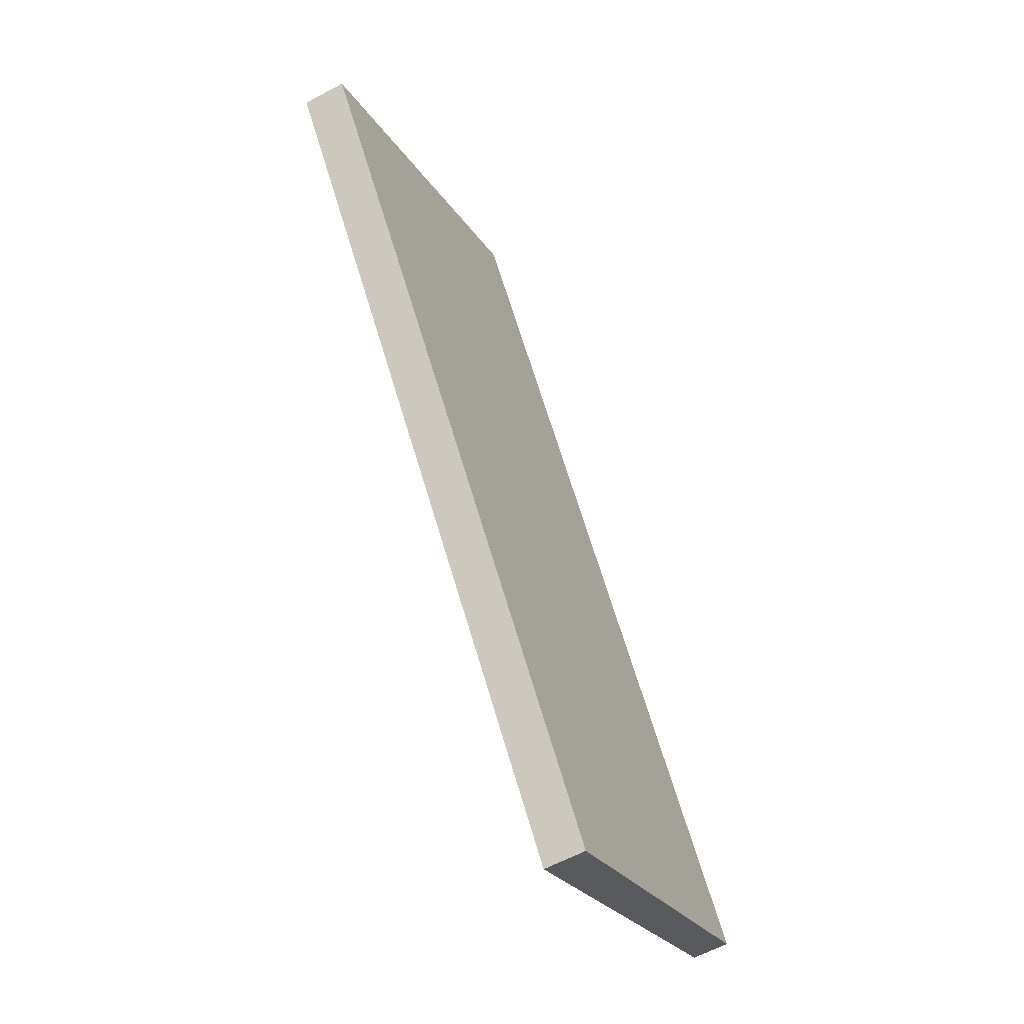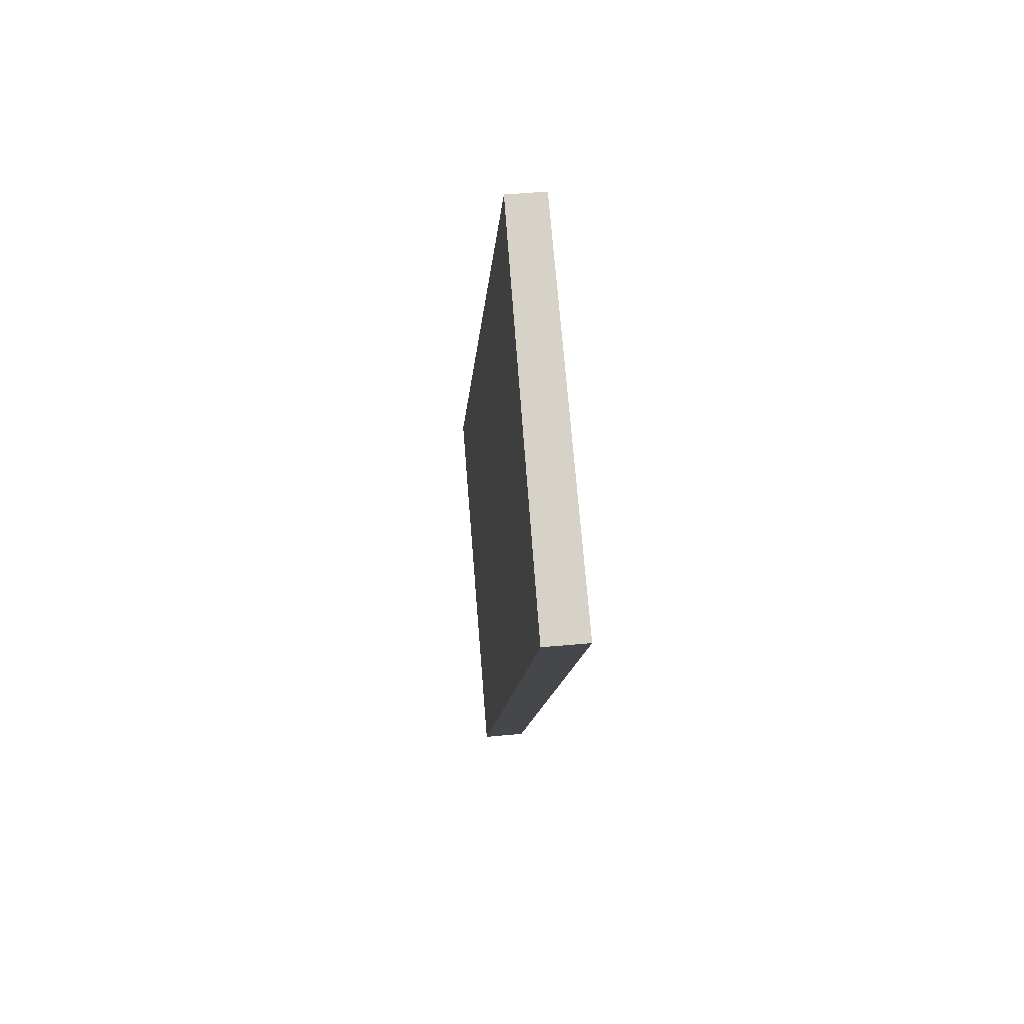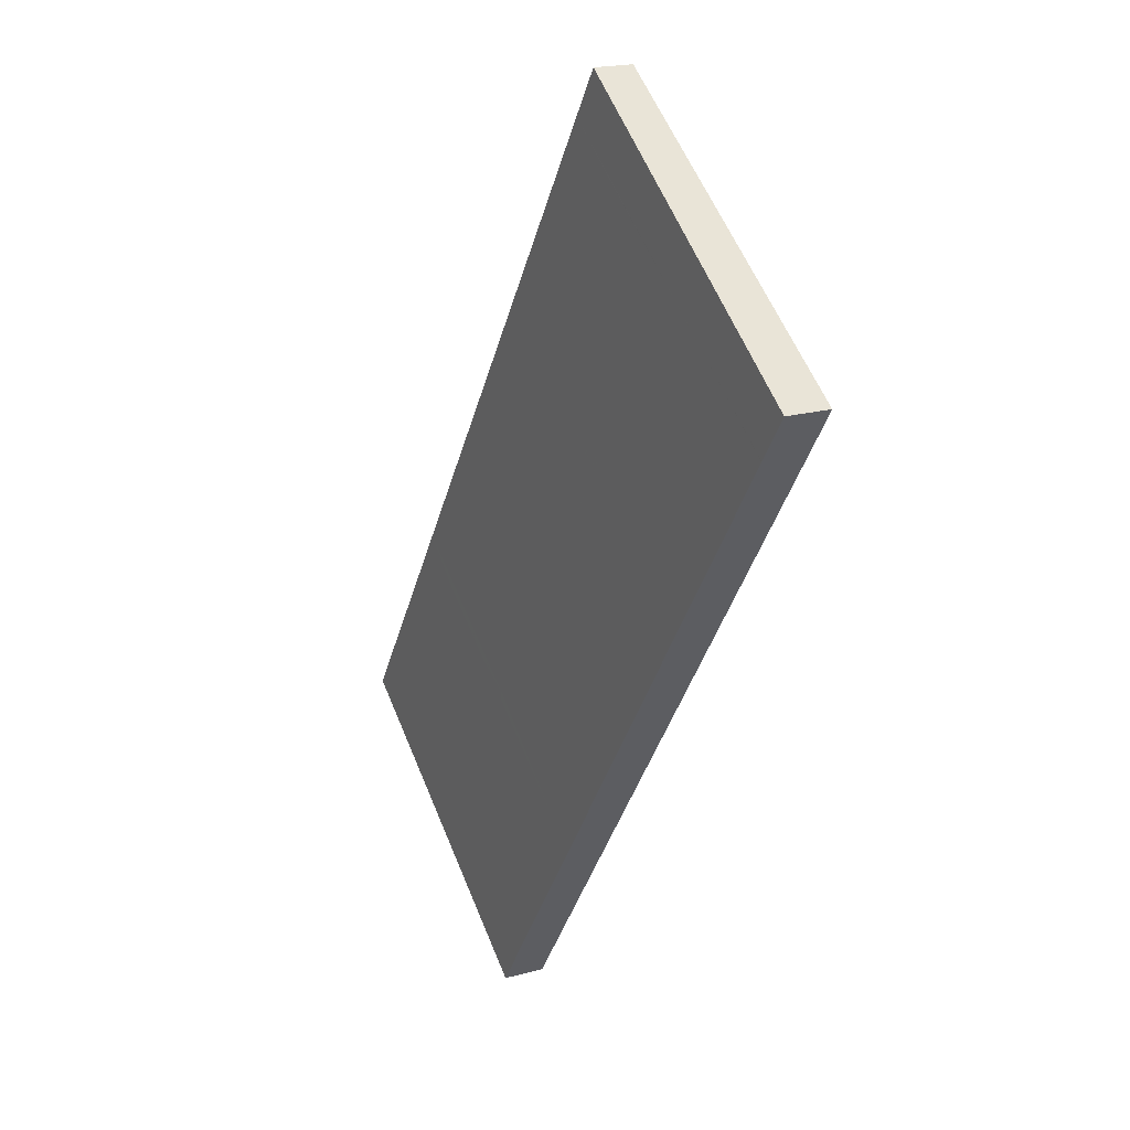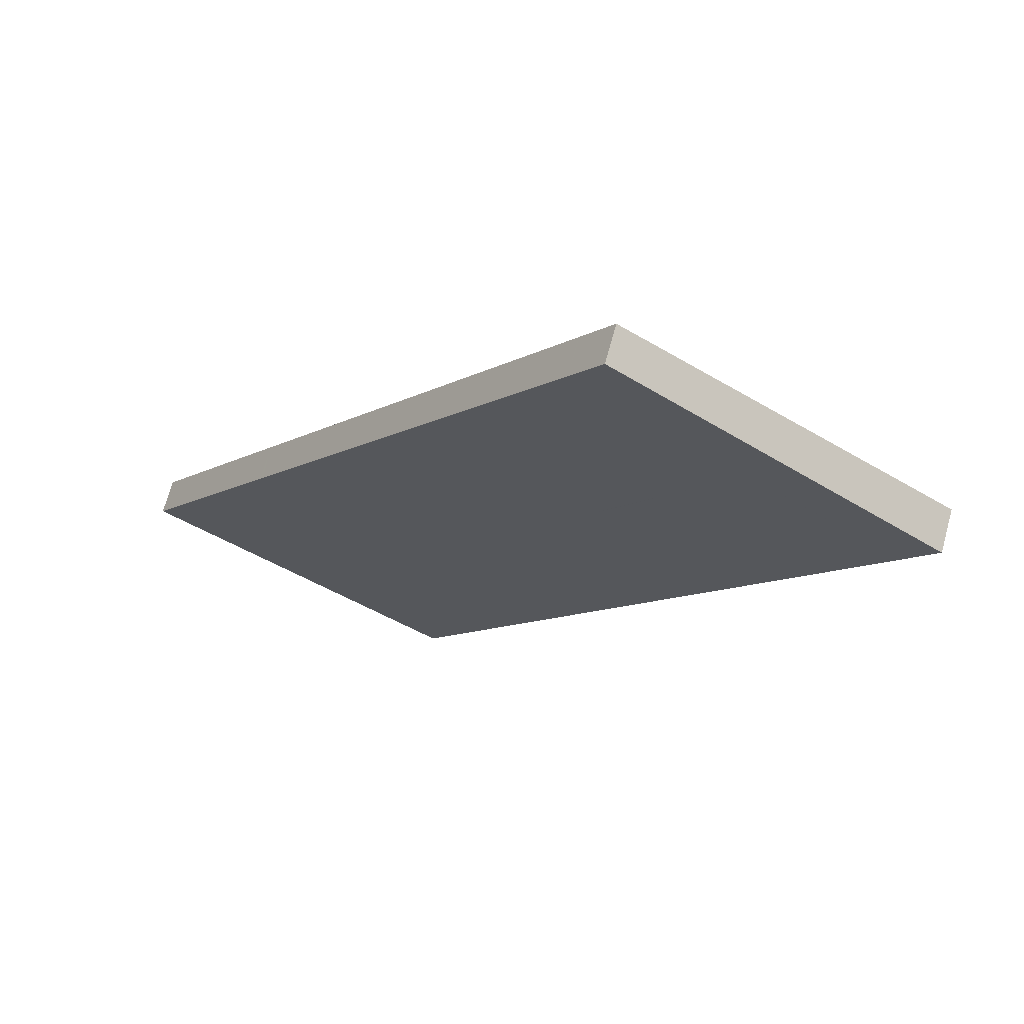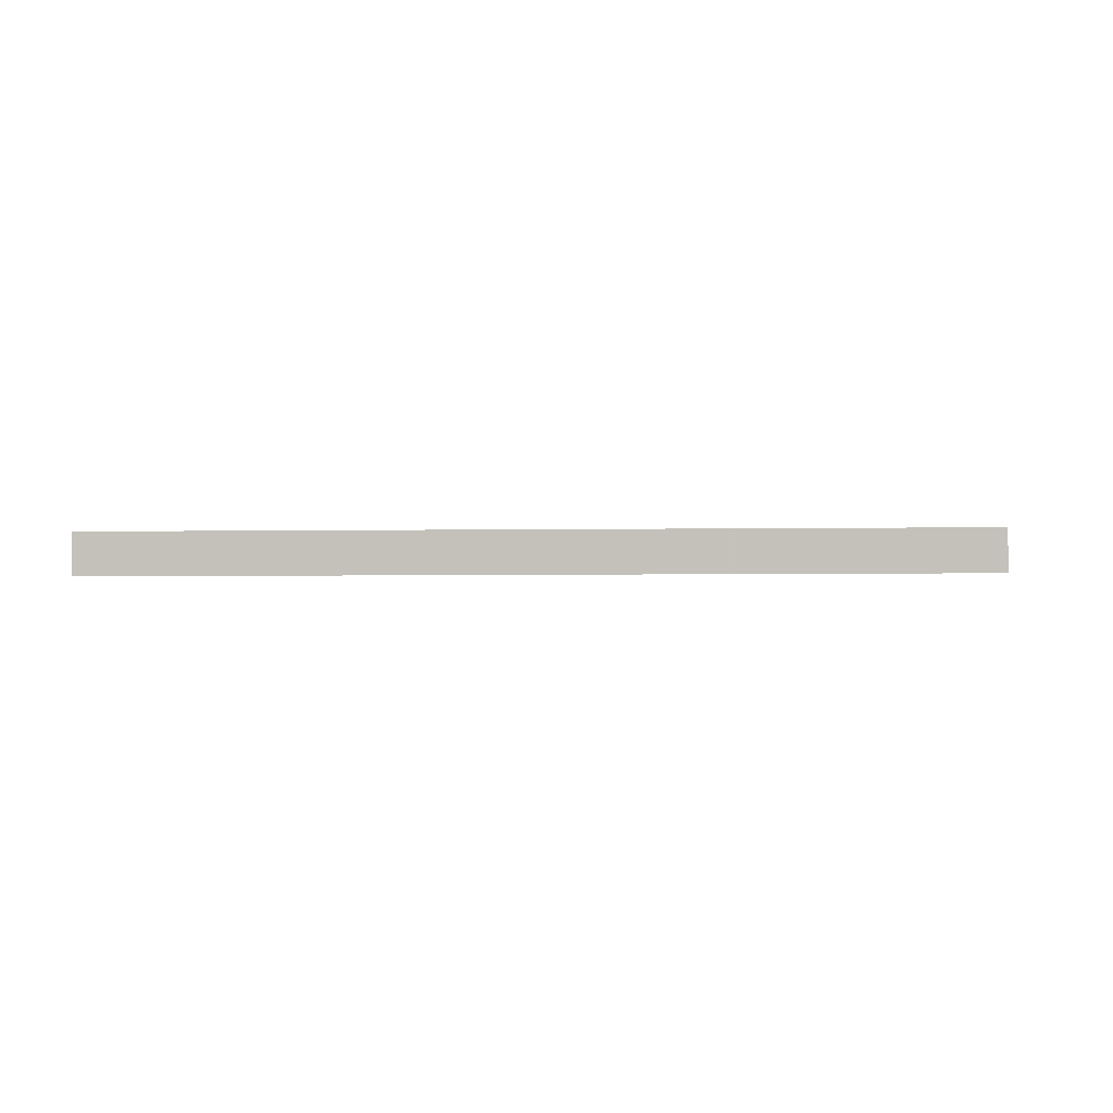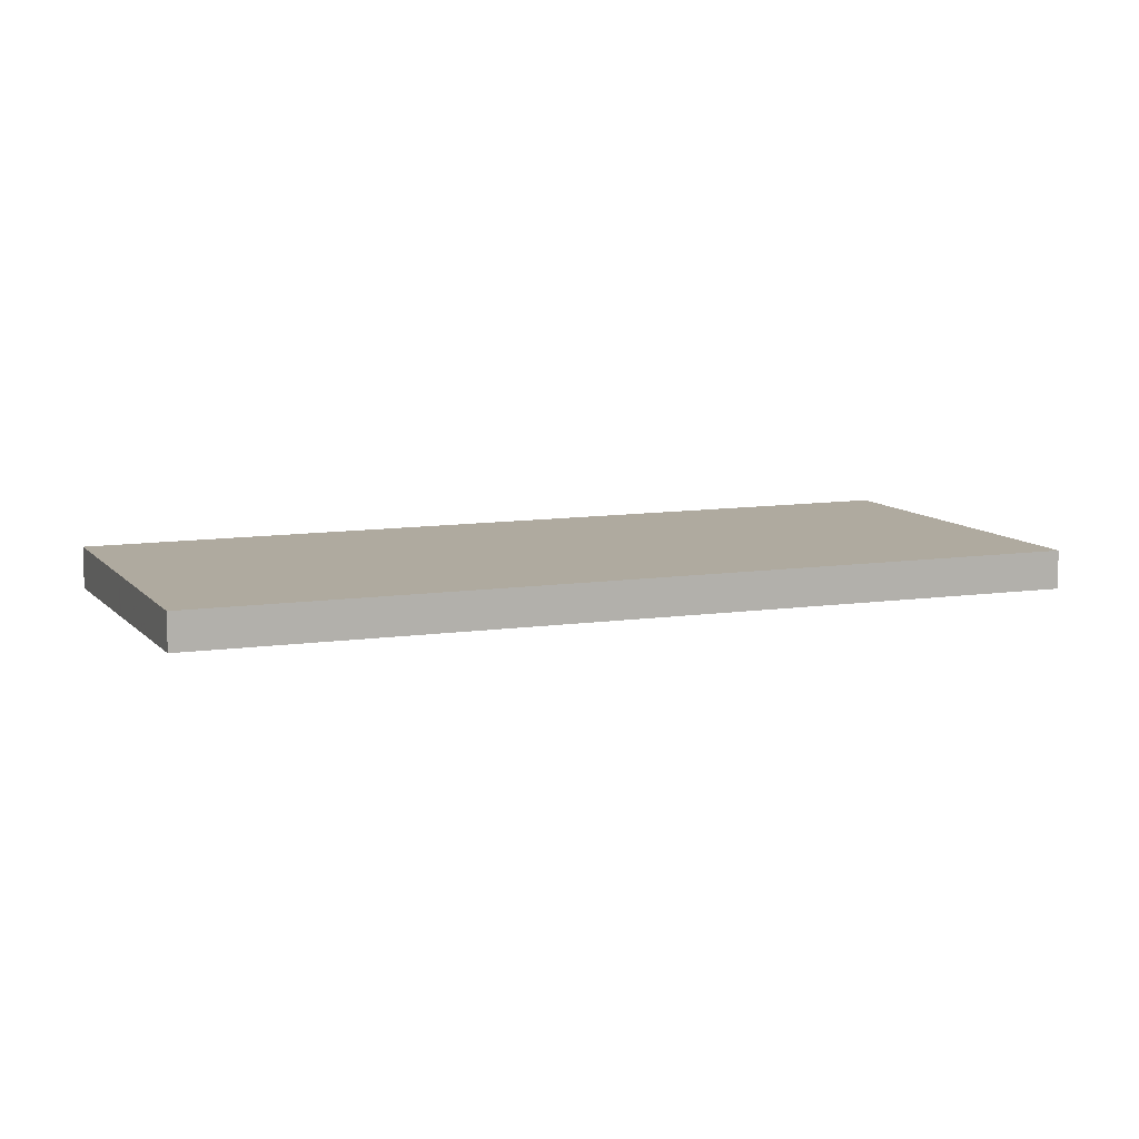
<metadata>
{"format":"obj","ext":"obj","renderer":"f3d","projection":"perspective","resolution":1024,"background":"white","views":[{"elev":-60.8,"azim":-61.4,"up":"+Y"},{"elev":45.1,"azim":-96.3,"up":"+Y"},{"elev":19.5,"azim":-117.0,"up":"+Y"},{"elev":70.3,"azim":-164.6,"up":"+Y"},{"elev":-1.1,"azim":-46.8,"up":"+Z"},{"elev":9.4,"azim":102.1,"up":"+Z"}]}
</metadata>
<code>
v -1897 -312.8 -0.5678
v -1889 -323.8 -0.5452
v -1894 -326.9 -0.6208
v -1902 -316.1 -0.6459
v -1897 -312.9 -0.5676
v -1902 -316.1 -0.6457
v -1899 -314.6 -0.6082
v -1892 -325.4 -0.5857
v -1899 -314.5 -0.6083
v -1892 -325.4 -0.5841
v -1897 -318.3 -0.6004
v -1899 -314.6 -0.609
v -1899 -314.5 -0.6092
v -1892 -325.3 -0.5843
v -1892 -325.3 -0.5859
v -1890 -323.7 -0.5454
v -1894 -326.8 -0.621
v -1893 -324.5 -0.5876
v -1893 -324.5 -0.5862
v -1890 -322.8 -0.5471
v -1895 -326 -0.6229
v -1891 -323.3 -0.5584
v -1898 -313.4 -0.5813
v -1890 -324.1 -0.5565
v -1897 -315 -0.5777
v -1898 -316.1 -0.6049
v -1896 -314.4 -0.5644
v -1899 -315.2 -0.6069
v -1897 -314 -0.5799
v -1896 -313.5 -0.5664
v -1898 -313.4 -0.5814
v -1890 -324.2 -0.5563
v -1898 -316.1 -0.6054
v -1901 -317.7 -0.6421
v -1899 -315.2 -0.6076
v -1901 -316.7 -0.6443
v -1896 -318.9 -0.5991
v -1896 -318.9 -0.5992
v -1895 -317.7 -0.5713
v -1894 -317.2 -0.5587
v -1899 -320.4 -0.6358
v -1899 -315.2 -0.6069
v -1899 -315.2 -0.6076
v -1896 -313.5 -0.5664
v -1897 -314 -0.5798
v -1900 -315.8 -0.6231
v -1901 -316.7 -0.6443
v -1897 -318 -0.601
v -1895 -316.9 -0.5733
v -1894 -316.3 -0.5605
v -1897 -318 -0.601
v -1899 -319.6 -0.6377
v -1894 -325.6 -0.6133
v -1894 -326.4 -0.6116
v -1901 -315.6 -0.634
v -1901 -315.6 -0.6339
v -1894 -326.5 -0.6114
v -1899 -319.1 -0.6266
v -1898 -320 -0.6249
v -1901 -316.2 -0.6326
v -1901 -316.2 -0.6326
v -1900 -317.2 -0.6306
v -1897 -317.9 -0.6014
v -1899 -318.9 -0.627
v -1895 -316.7 -0.5737
v -1897 -317.9 -0.6013
v -1895 -316.2 -0.5608
v -1899 -319.4 -0.6382
v -1897 -318.4 -0.6001
v -1898 -319.5 -0.6258
v -1897 -318.4 -0.6001
v -1895 -317.3 -0.5723
v -1894 -316.8 -0.5596
v -1899 -320 -0.6368
v -1896 -323.5 -0.6177
v -1894 -322.4 -0.592
v -1894 -322.3 -0.5911
v -1892 -321.2 -0.5633
v -1892 -320.7 -0.5515
v -1896 -323.9 -0.6278
v -1894 -322.6 -0.5916
v -1896 -323.6 -0.6173
v -1894 -322.5 -0.5906
v -1892 -321.4 -0.5629
v -1891 -320.9 -0.5511
v -1896 -324.1 -0.6274
v -1894 -322.3 -0.5922
v -1896 -323.4 -0.6179
v -1894 -322.3 -0.5913
v -1892 -321.1 -0.5635
v -1892 -320.6 -0.5517
v -1896 -323.8 -0.628
v -1897 -317.5 -0.5917
v -1896 -317.6 -0.5913
v -1896 -318 -0.5905
v -1896 -318.5 -0.5896
v -1894 -321.9 -0.5825
v -1893 -322.2 -0.582
v -1892 -324.1 -0.5779
v -1893 -322 -0.5823
v -1898 -314.8 -0.5972
v -1898 -314.8 -0.5972
v -1891 -324.9 -0.5762
v -1899 -314.2 -0.5985
v -1899 -314.1 -0.5986
v -1891 -325 -0.576
v -1898 -315.7 -0.5953
v -1897 -312.9 -0.5676
v -1897 -312.8 -0.5678
v -1897 -312.8 0
v -1897 -312.9 0
v -1890 -324.2 -0.5563
v -1889 -323.8 -0.5452
v -1889 -323.8 0
v -1890 -324.2 0
v -1894 -326.8 -0.621
v -1894 -326.9 -0.6208
v -1894 -326.9 0
v -1894 -326.8 0
v -1901 -315.6 -0.634
v -1902 -316.1 -0.6459
v -1902 -316.1 0
v -1901 -315.6 1.11e-16
v -1896 -313.5 -0.5664
v -1897 -312.9 -0.5676
v -1897 -312.9 0
v -1896 -313.5 0
v -1902 -316.1 -0.6459
v -1902 -316.1 -0.6457
v -1902 -316.1 -1.11e-16
v -1902 -316.1 0
v -1894 -326.5 -0.6114
v -1892 -325.4 -0.5857
v -1892 -325.4 0
v -1894 -326.5 -1.11e-16
v -1899 -314.1 -0.5986
v -1899 -314.5 -0.6083
v -1899 -314.5 0
v -1899 -314.1 -1.11e-16
v -1892 -325.4 -0.5857
v -1892 -325.4 -0.5841
v -1892 -325.4 1.11e-16
v -1892 -325.4 0
v -1899 -314.5 -0.6083
v -1899 -314.5 -0.6092
v -1899 -314.5 0
v -1899 -314.5 0
v -1889 -323.8 -0.5452
v -1890 -323.7 -0.5454
v -1890 -323.7 0
v -1889 -323.8 0
v -1895 -326 -0.6229
v -1894 -326.8 -0.621
v -1894 -326.8 0
v -1895 -326 0
v -1890 -323.7 -0.5454
v -1890 -322.8 -0.5471
v -1890 -322.8 0
v -1890 -323.7 0
v -1896 -324.1 -0.6274
v -1895 -326 -0.6229
v -1895 -326 0
v -1896 -324.1 0
v -1895 -316.2 -0.5608
v -1896 -314.4 -0.5644
v -1896 -314.4 0
v -1895 -316.2 0
v -1896 -313.5 -0.5664
v -1896 -313.5 -0.5664
v -1896 -313.5 0
v -1896 -313.5 0
v -1897 -312.8 -0.5678
v -1898 -313.4 -0.5814
v -1898 -313.4 0
v -1897 -312.8 0
v -1891 -325 -0.576
v -1890 -324.2 -0.5563
v -1890 -324.2 0
v -1891 -325 0
v -1901 -316.7 -0.6443
v -1901 -317.7 -0.6421
v -1901 -317.7 0
v -1901 -316.7 0
v -1901 -316.7 -0.6443
v -1901 -316.7 -0.6443
v -1901 -316.7 0
v -1901 -316.7 0
v -1892 -320.6 -0.5517
v -1894 -317.2 -0.5587
v -1894 -317.2 0
v -1892 -320.6 0
v -1899 -320 -0.6368
v -1899 -320.4 -0.6358
v -1899 -320.4 0
v -1899 -320 0
v -1896 -314.4 -0.5644
v -1896 -313.5 -0.5664
v -1896 -313.5 0
v -1896 -314.4 0
v -1902 -316.1 -0.6457
v -1901 -316.7 -0.6443
v -1901 -316.7 0
v -1902 -316.1 -1.11e-16
v -1894 -316.8 -0.5596
v -1894 -316.3 -0.5605
v -1894 -316.3 0
v -1894 -316.8 0
v -1899 -319.4 -0.6382
v -1899 -319.6 -0.6377
v -1899 -319.6 0
v -1899 -319.4 1.11e-16
v -1899 -314.5 -0.6092
v -1901 -315.6 -0.634
v -1901 -315.6 1.11e-16
v -1899 -314.5 0
v -1894 -326.9 -0.6208
v -1894 -326.5 -0.6114
v -1894 -326.5 -1.11e-16
v -1894 -326.9 0
v -1894 -316.3 -0.5605
v -1895 -316.2 -0.5608
v -1895 -316.2 0
v -1894 -316.3 0
v -1901 -317.7 -0.6421
v -1899 -319.4 -0.6382
v -1899 -319.4 1.11e-16
v -1901 -317.7 0
v -1894 -317.2 -0.5587
v -1894 -316.8 -0.5596
v -1894 -316.8 0
v -1894 -317.2 0
v -1899 -319.6 -0.6377
v -1899 -320 -0.6368
v -1899 -320 0
v -1899 -319.6 0
v -1891 -320.9 -0.5511
v -1892 -320.7 -0.5515
v -1892 -320.7 0
v -1891 -320.9 0
v -1896 -323.8 -0.628
v -1896 -323.9 -0.6278
v -1896 -323.9 0
v -1896 -323.8 0
v -1890 -322.8 -0.5471
v -1891 -320.9 -0.5511
v -1891 -320.9 0
v -1890 -322.8 0
v -1896 -323.9 -0.6278
v -1896 -324.1 -0.6274
v -1896 -324.1 0
v -1896 -323.9 0
v -1892 -320.7 -0.5515
v -1892 -320.6 -0.5517
v -1892 -320.6 0
v -1892 -320.7 0
v -1899 -320.4 -0.6358
v -1896 -323.8 -0.628
v -1896 -323.8 0
v -1899 -320.4 0
v -1898 -313.4 -0.5814
v -1899 -314.1 -0.5986
v -1899 -314.1 -1.11e-16
v -1898 -313.4 0
v -1892 -325.4 -0.5841
v -1891 -325 -0.576
v -1891 -325 0
v -1892 -325.4 1.11e-16
v -1897 -312.8 0
v -1889 -323.8 0
v -1894 -326.9 0
v -1902 -316.1 0
f 13 9 7 12
f 43 35 28 42
f 22 20 16 24
f 31 1 5 23
f 19 14 15 18
f 54 17 21 53
f 56 6 4 55
f 14 10 8 15
f 24 16 2 32
f 57 3 17 54
f 69 11 71
f 45 29 30 44
f 46 35 43
f 102 42 28 101
f 103 14 19 99
f 95 71 11 48 94
f 72 49 50 73
f 101 28 7 104
f 29 23 5 30
f 104 7 9 105
f 106 10 14 103
f 48 11 51
f 74 52 58 70
f 35 12 7 28
f 60 47 6 56
f 81 76 77 83
f 98 83 77 100
f 84 78 79 85
f 86 80 75 82
f 42 26 33 43
f 44 27 25 45
f 62 34 36 61
f 107 26 42 102
f 61 36 47 60
f 93 66 26 107
f 65 25 27 67
f 63 33 26 66
f 68 34 62 64
f 53 18 15 54
f 55 13 12 56
f 54 15 8 57
f 70 58 51 11 69
f 56 12 35 46 60
f 82 75 76 81
f 61 46 43 33 62
f 60 46 61
f 64 62 33 63
f 63 51 58 64
f 94 48 66 93
f 67 50 49 65
f 66 48 51 63
f 64 58 52 68
f 69 38 59 70
f 71 37 38 69
f 96 37 71 95
f 73 40 39 72
f 70 59 41 74
f 88 59 38 87
f 87 38 37 89
f 97 89 37 96
f 90 39 40 91
f 92 41 59 88
f 81 18 53 82
f 83 19 18 81
f 99 19 83 98
f 85 20 22 84
f 82 53 21 86
f 87 76 75 88
f 89 77 76 87
f 100 77 89 97
f 91 79 78 90
f 88 75 80 92
f 93 65 49 94
f 95 72 39 96
f 96 39 90 97
f 98 84 22 99
f 97 90 78 100
f 101 29 45 102
f 99 22 24 103
f 94 49 72 95
f 104 23 29 101
f 105 31 23 104
f 103 24 32 106
f 100 78 84 98
f 102 45 25 107
f 107 25 65 93
f 109 110 111 108
f 113 114 115 112
f 117 118 119 116
f 121 122 123 120
f 125 126 127 124
f 129 130 131 128
f 133 134 135 132
f 137 138 139 136
f 141 142 143 140
f 145 146 147 144
f 149 150 151 148
f 153 154 155 152
f 157 158 159 156
f 161 162 163 160
f 165 166 167 164
f 169 170 171 168
f 173 174 175 172
f 177 178 179 176
f 181 182 183 180
f 185 186 187 184
f 189 190 191 188
f 193 194 195 192
f 197 198 199 196
f 201 202 203 200
f 205 206 207 204
f 209 210 211 208
f 213 214 215 212
f 217 218 219 216
f 221 222 223 220
f 225 226 227 224
f 229 230 231 228
f 233 234 235 232
f 237 238 239 236
f 241 242 243 240
f 245 246 247 244
f 249 250 251 248
f 253 254 255 252
f 257 258 259 256
f 261 262 263 260
f 265 266 267 264
f 269 270 271 268

</code>
